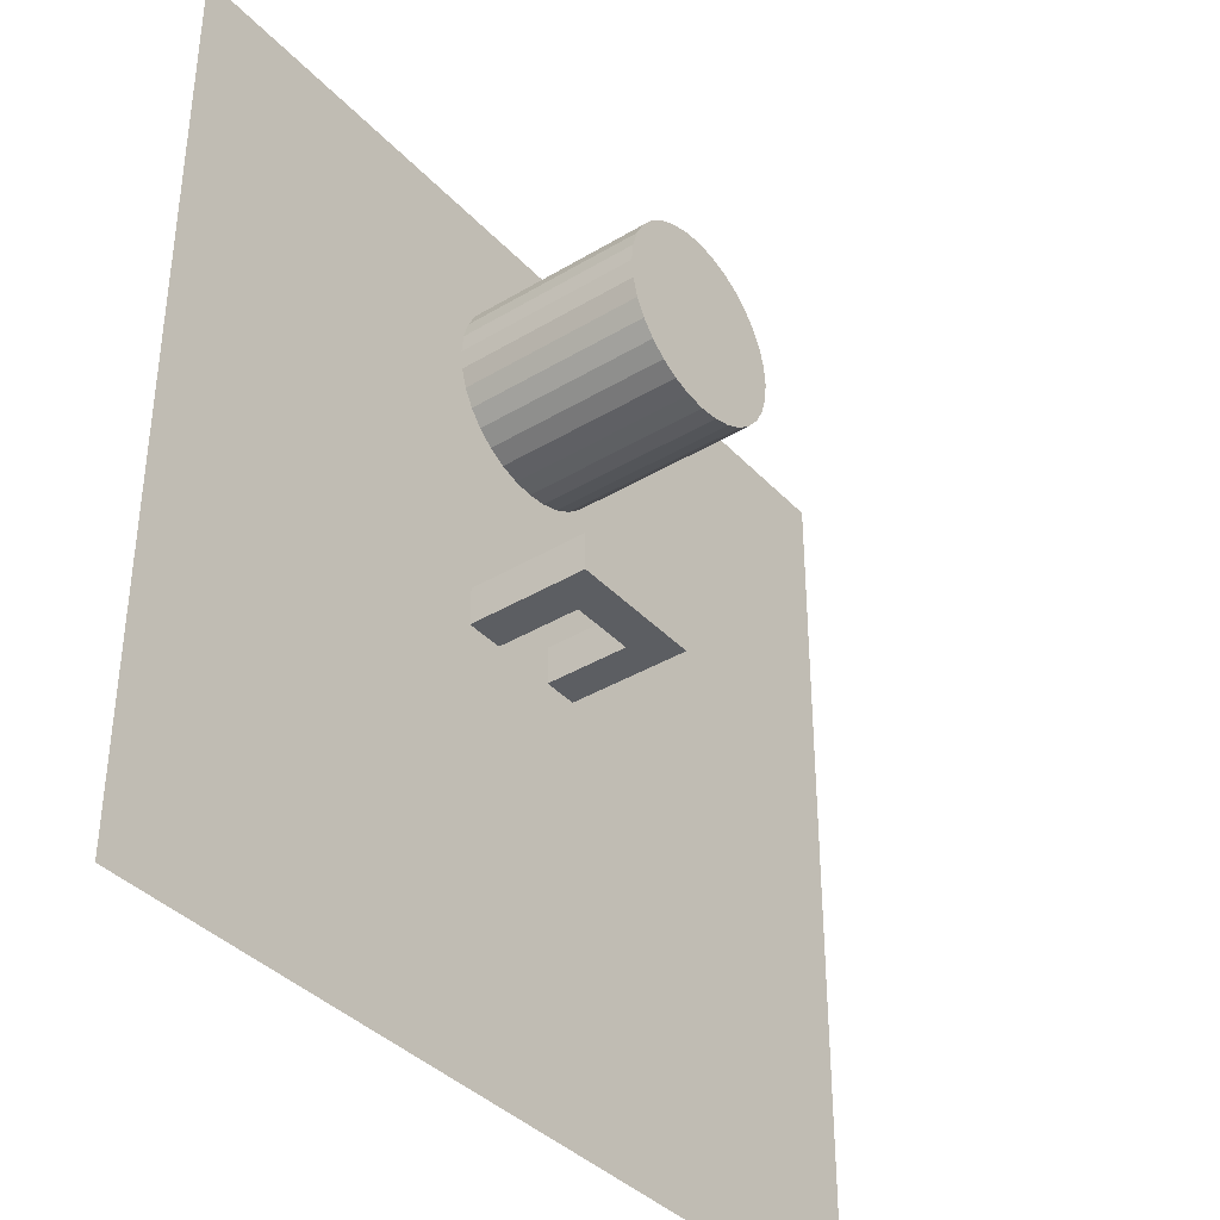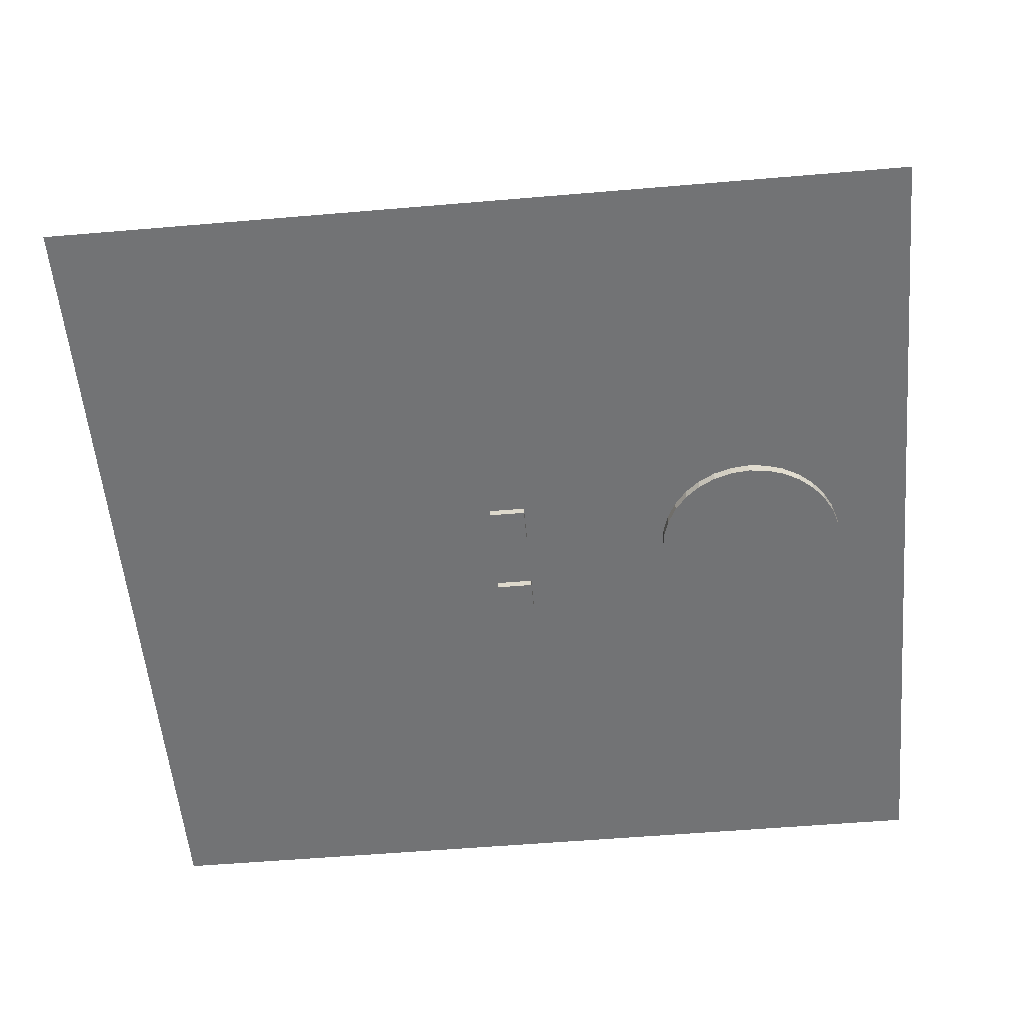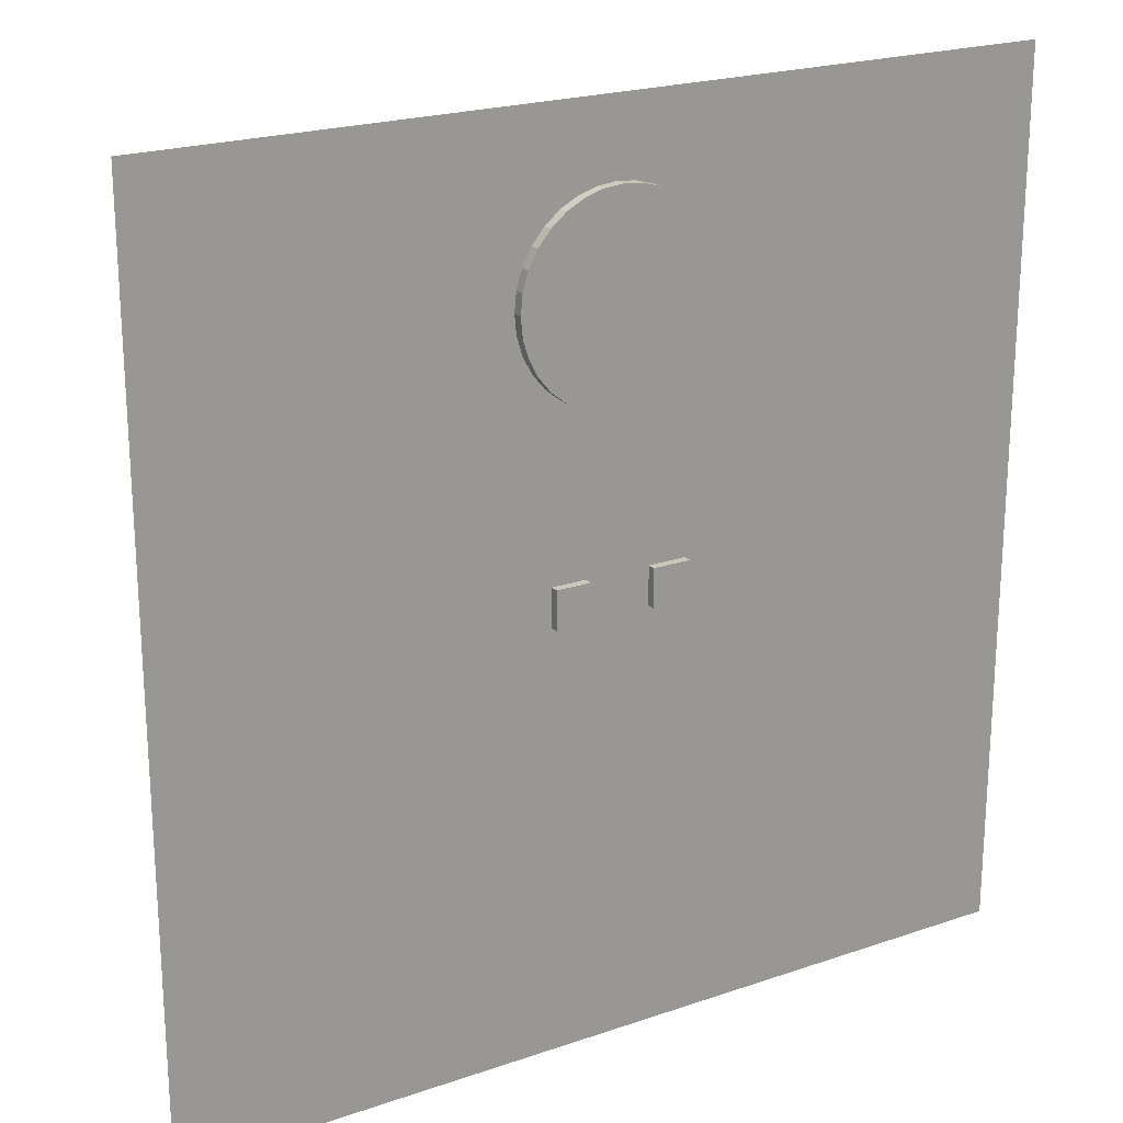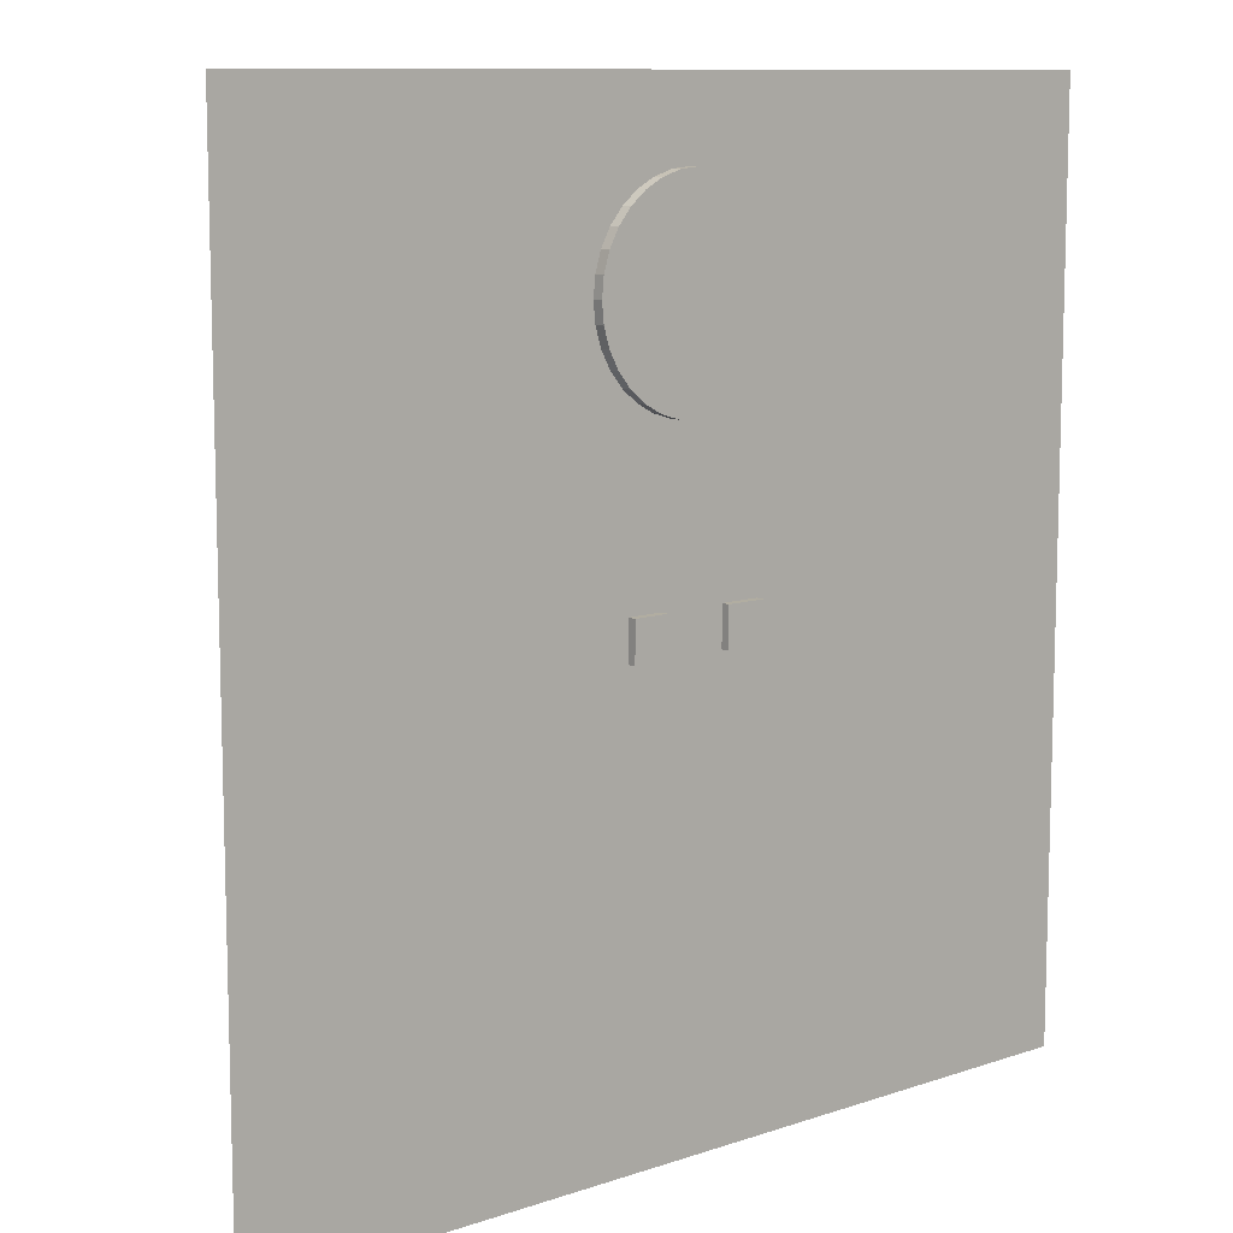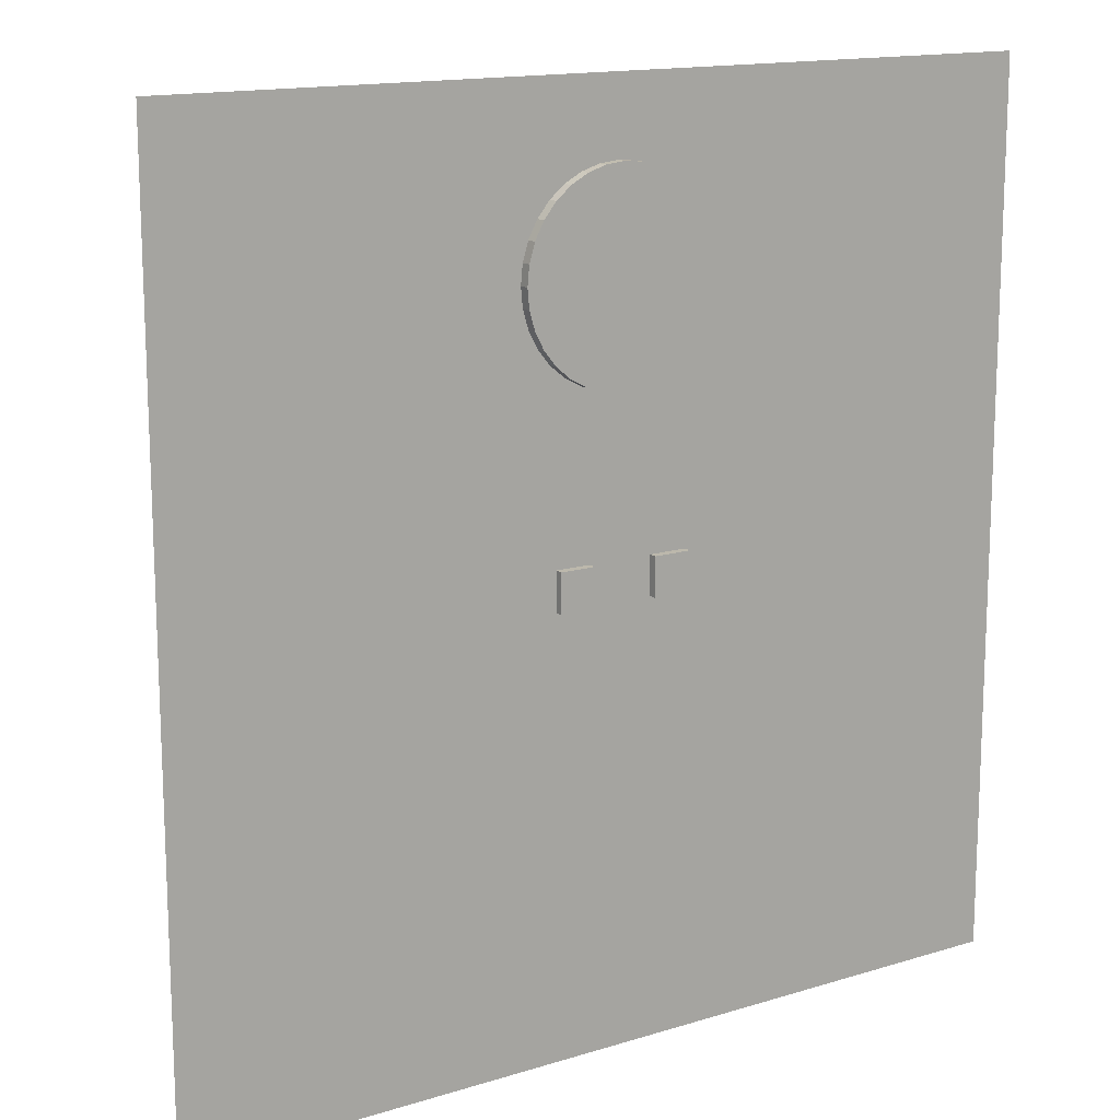
<metadata>
{"format":"obj","ext":"obj","renderer":"f3d","projection":"perspective","resolution":1024,"background":"white","views":[{"elev":-37.9,"azim":127.4,"up":"+Z"},{"elev":-55.7,"azim":-84.9,"up":"+Y"},{"elev":21.6,"azim":-31.2,"up":"+Z"},{"elev":10.3,"azim":-40.5,"up":"+Z"},{"elev":14.6,"azim":-33.9,"up":"+Z"}]}
</metadata>
<code>
o Cylinder
v -0 -0.2451 4.099
v -0 4.518 4.099
v 0.4646 -0.2451 4.144
v 0.4646 4.518 4.144
v 0.9113 -0.2451 4.28
v 0.9113 4.518 4.28
v 1.323 -0.2451 4.5
v 1.323 4.518 4.5
v 1.684 -0.2451 4.796
v 1.684 4.518 4.796
v 1.98 -0.2451 5.157
v 1.98 4.518 5.157
v 2.2 -0.2451 5.569
v 2.2 4.518 5.569
v 2.336 -0.2451 6.015
v 2.336 4.518 6.015
v 2.381 -0.2451 6.48
v 2.381 4.518 6.48
v 2.336 -0.2451 6.945
v 2.336 4.518 6.945
v 2.2 -0.2451 7.391
v 2.2 4.518 7.391
v 1.98 -0.2451 7.803
v 1.98 4.518 7.803
v 1.684 -0.2451 8.164
v 1.684 4.518 8.164
v 1.323 -0.2451 8.46
v 1.323 4.518 8.46
v 0.9113 -0.2451 8.68
v 0.9113 4.518 8.68
v 0.4646 -0.2451 8.816
v 0.4646 4.518 8.816
v -1e-06 -0.2451 8.861
v -1e-06 4.518 8.861
v -0.4646 -0.2451 8.816
v -0.4646 4.518 8.816
v -0.9113 -0.2451 8.68
v -0.9113 4.518 8.68
v -1.323 -0.2451 8.46
v -1.323 4.518 8.46
v -1.684 -0.2451 8.164
v -1.684 4.518 8.164
v -1.98 -0.2451 7.803
v -1.98 4.518 7.803
v -2.2 -0.2451 7.391
v -2.2 4.518 7.391
v -2.336 -0.2451 6.945
v -2.336 4.518 6.945
v -2.381 -0.2451 6.48
v -2.381 4.518 6.48
v -2.336 -0.2451 6.015
v -2.336 4.518 6.015
v -2.2 -0.2451 5.569
v -2.2 4.518 5.569
v -1.98 -0.2451 5.157
v -1.98 4.518 5.157
v -1.684 -0.2451 4.796
v -1.684 4.518 4.796
v -1.323 -0.2451 4.5
v -1.323 4.518 4.5
v -0.9113 -0.2451 4.28
v -0.9113 4.518 4.28
v -0.4646 -0.2451 4.144
v -0.4646 4.518 4.144
v 0.8687 -0.1962 0.4576
v 0.8687 2.899 0.4576
v 0.8687 -0.1962 -0.4576
v 0.8687 2.899 -0.4576
v 1.784 -0.1962 0.4576
v 1.784 2.899 0.4576
v 1.784 -0.1962 -0.4576
v 1.784 2.899 -0.4576
v 0.8687 2.009 0.4576
v 0.8687 2.009 -0.4576
v 1.784 2.009 -0.4576
v 1.784 2.009 0.4576
v -1.531 2.009 0.4576
v -1.531 2.899 0.4576
v -1.531 2.899 -0.4576
v -1.531 2.009 -0.4576
v -0.6974 2.899 0.4576
v -0.6974 2.009 0.4576
v -0.6974 2.009 -0.4576
v -0.6974 2.899 -0.4576
v -1.531 -0.1986 0.4576
v -1.531 -0.1986 -0.4576
v -0.6974 -0.1986 0.4576
v -0.6974 -0.1986 -0.4576
v -10.64 0 10.64
v 10.64 0 10.64
v -10.64 0 -10.64
v 10.64 0 -10.64
f 2 3 1
f 4 5 3
f 6 7 5
f 8 9 7
f 10 11 9
f 12 13 11
f 14 15 13
f 16 17 15
f 18 19 17
f 20 21 19
f 22 23 21
f 24 25 23
f 26 27 25
f 28 29 27
f 30 31 29
f 32 33 31
f 34 35 33
f 36 37 35
f 38 39 37
f 40 41 39
f 42 43 41
f 44 45 43
f 46 47 45
f 48 49 47
f 50 51 49
f 52 53 51
f 54 55 53
f 56 57 55
f 58 59 57
f 60 61 59
f 38 22 6
f 62 63 61
f 64 1 63
f 31 47 63
f 81 77 82
f 68 75 74
f 72 76 75
f 70 73 76
f 71 65 67
f 68 70 72
f 76 65 69
f 75 69 71
f 74 71 67
f 73 67 65
f 78 80 77
f 80 85 77
f 84 78 81
f 83 79 84
f 74 84 68
f 68 81 66
f 73 83 74
f 66 82 73
f 87 86 88
f 82 88 83
f 83 86 80
f 77 87 82
f 90 91 89
f 2 4 3
f 4 6 5
f 6 8 7
f 8 10 9
f 10 12 11
f 12 14 13
f 14 16 15
f 16 18 17
f 18 20 19
f 20 22 21
f 22 24 23
f 24 26 25
f 26 28 27
f 28 30 29
f 30 32 31
f 32 34 33
f 34 36 35
f 36 38 37
f 38 40 39
f 40 42 41
f 42 44 43
f 44 46 45
f 46 48 47
f 48 50 49
f 50 52 51
f 52 54 53
f 54 56 55
f 56 58 57
f 58 60 59
f 60 62 61
f 6 4 62
f 4 2 62
f 2 64 62
f 62 60 58
f 58 56 54
f 54 52 50
f 50 48 46
f 46 44 38
f 44 42 38
f 42 40 38
f 38 36 34
f 34 32 38
f 32 30 38
f 30 28 26
f 26 24 30
f 24 22 30
f 22 20 18
f 18 16 14
f 14 12 10
f 10 8 6
f 62 58 6
f 58 54 6
f 54 50 38
f 50 46 38
f 22 18 14
f 14 10 22
f 10 6 22
f 38 30 22
f 6 54 38
f 62 64 63
f 64 2 1
f 63 1 3
f 3 5 7
f 7 9 11
f 11 13 7
f 13 15 7
f 15 17 19
f 19 21 23
f 23 25 27
f 27 29 23
f 29 31 23
f 31 33 35
f 35 37 31
f 37 39 31
f 39 41 43
f 43 45 39
f 45 47 39
f 47 49 51
f 51 53 47
f 53 55 47
f 55 57 59
f 59 61 63
f 63 3 7
f 15 19 31
f 19 23 31
f 55 59 47
f 59 63 47
f 63 7 31
f 7 15 31
f 31 39 47
f 81 78 77
f 68 72 75
f 72 70 76
f 70 66 73
f 71 69 65
f 68 66 70
f 76 73 65
f 75 76 69
f 74 75 71
f 73 74 67
f 78 79 80
f 80 86 85
f 84 79 78
f 83 80 79
f 74 83 84
f 68 84 81
f 73 82 83
f 66 81 82
f 87 85 86
f 82 87 88
f 83 88 86
f 77 85 87
f 90 92 91

</code>
